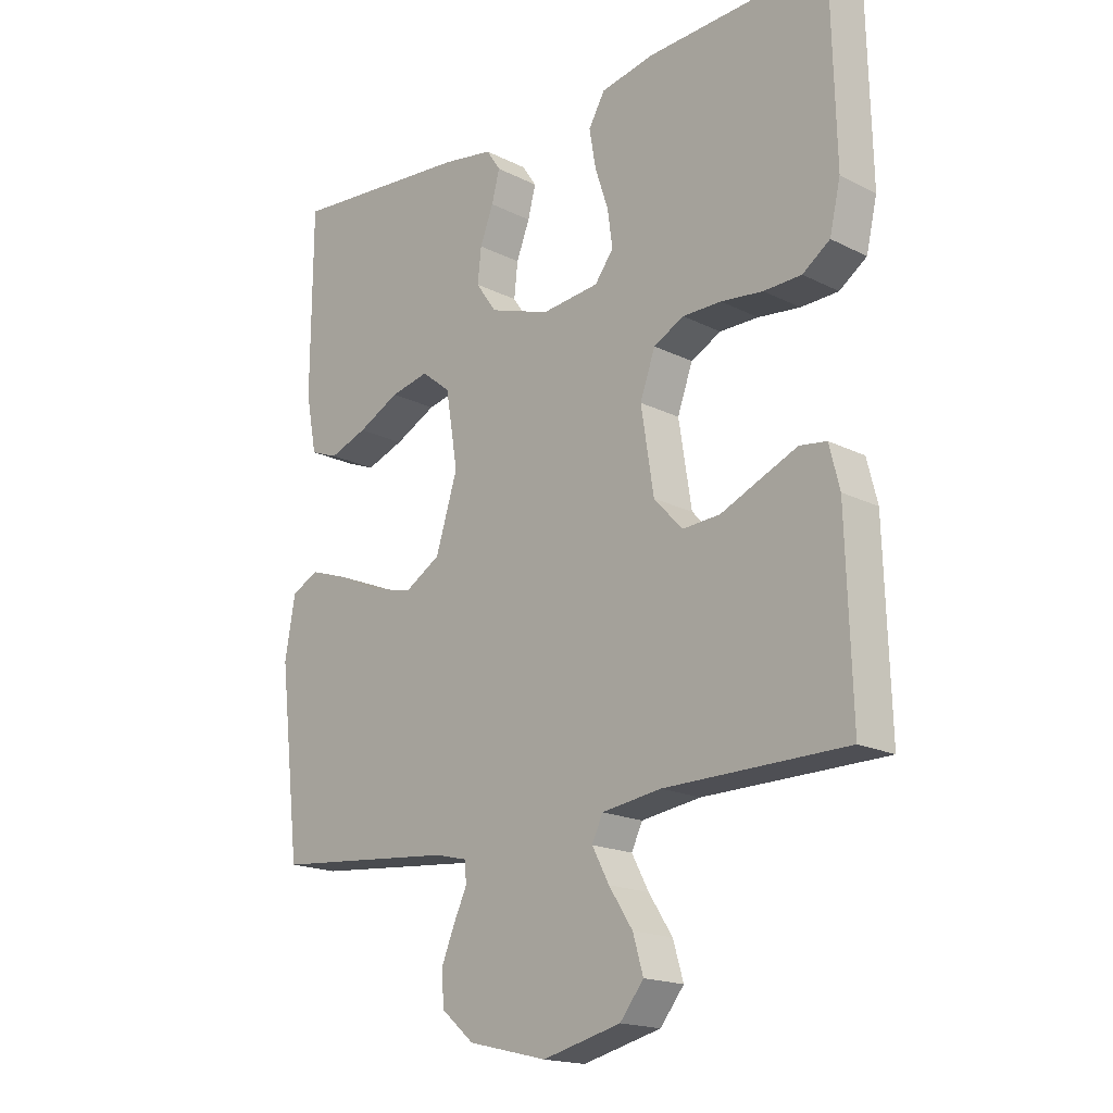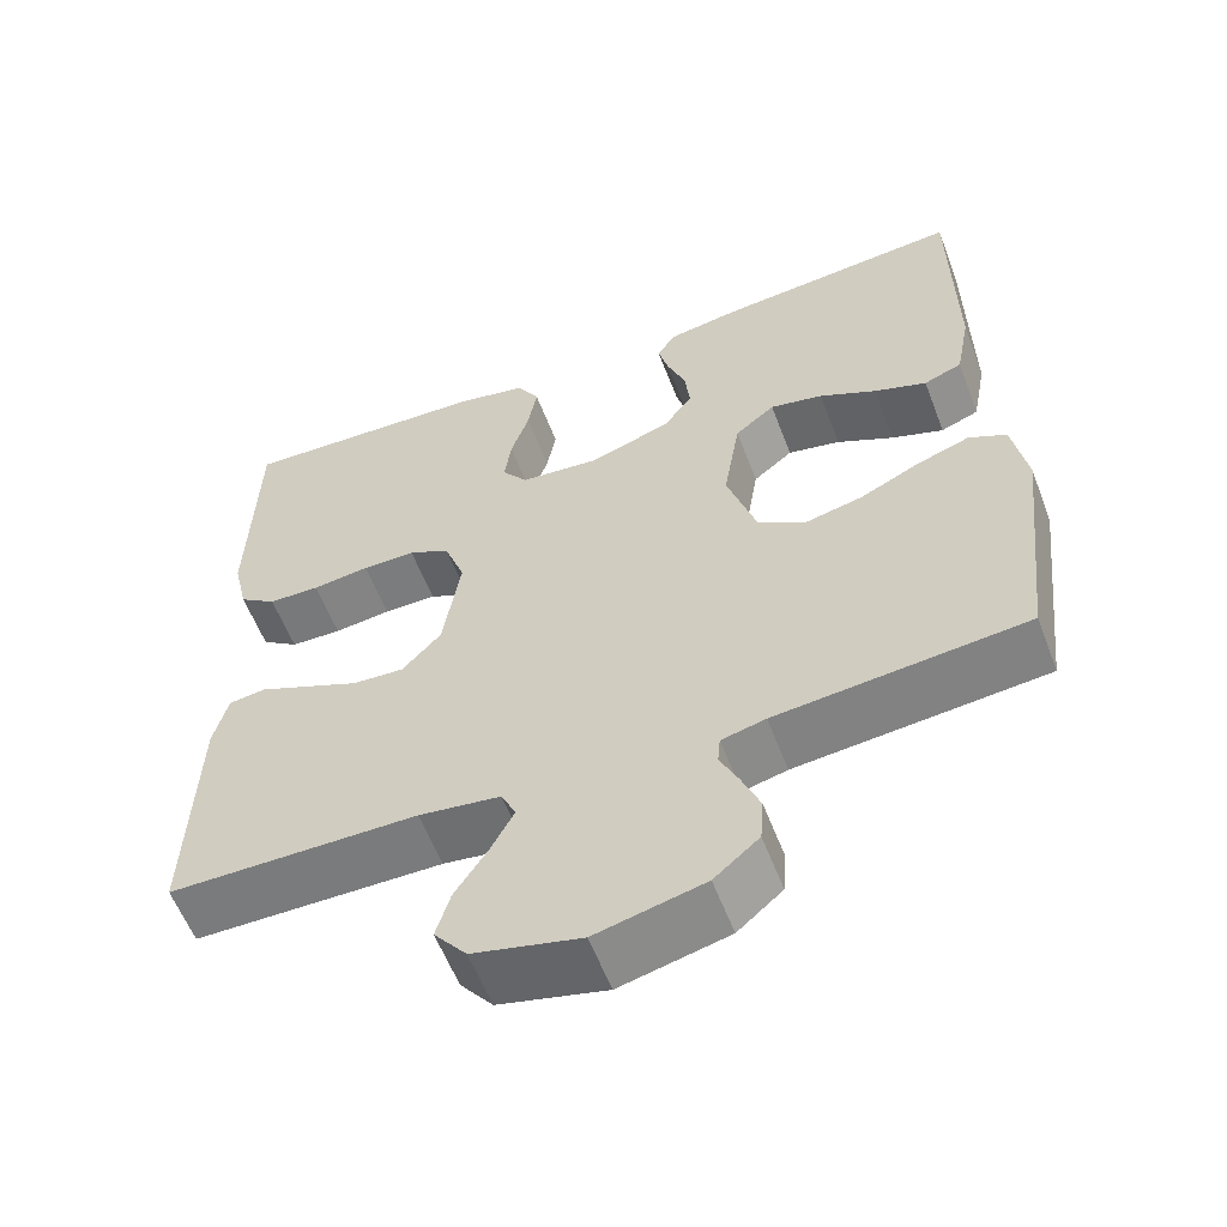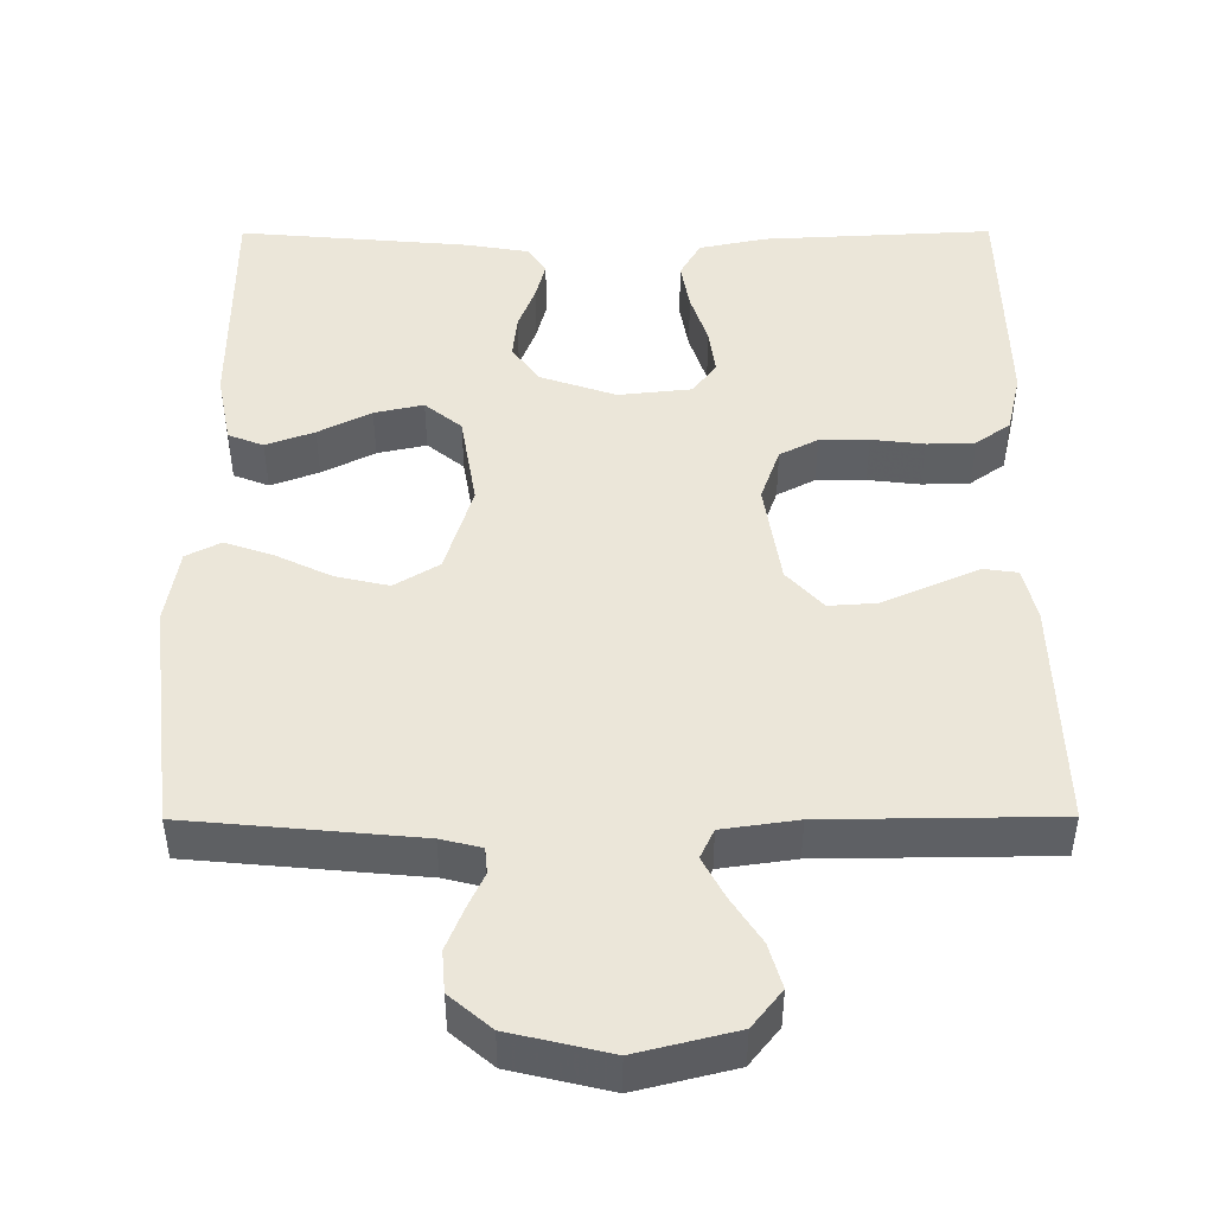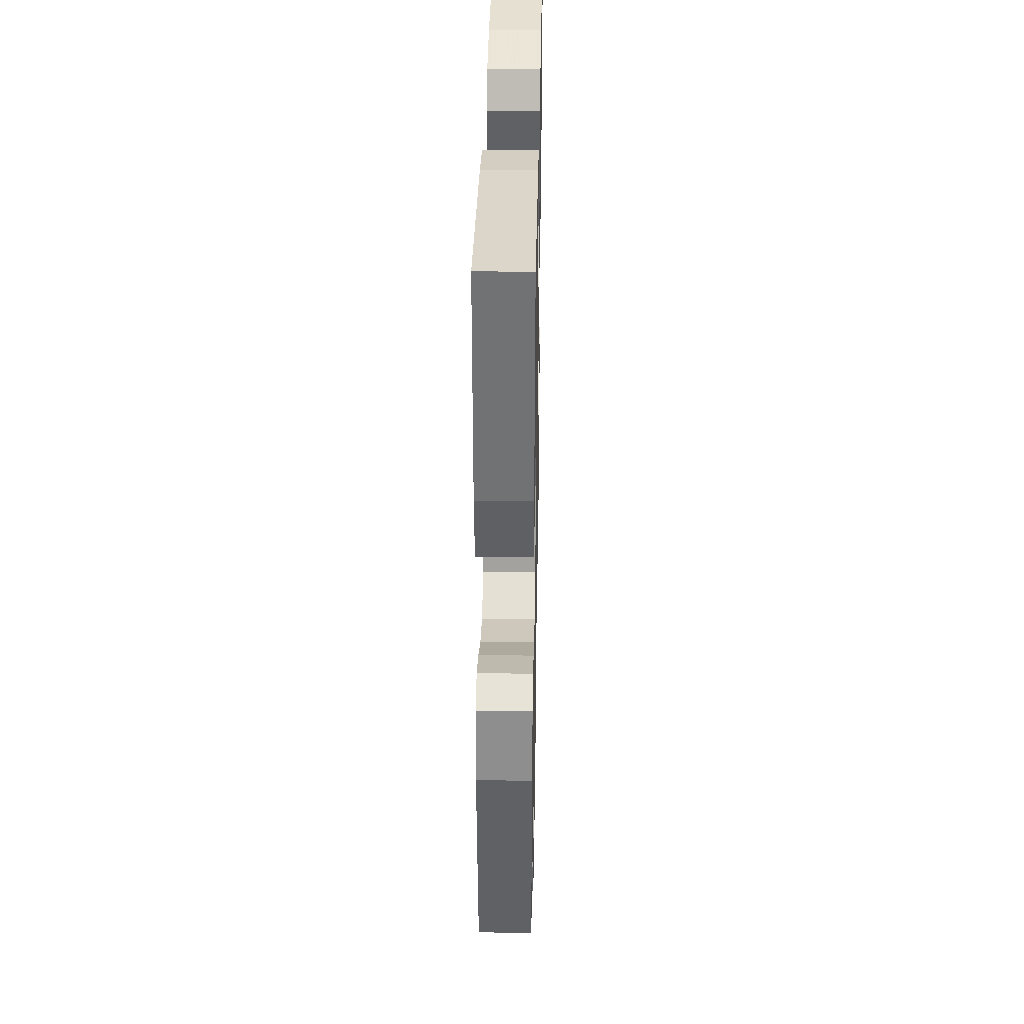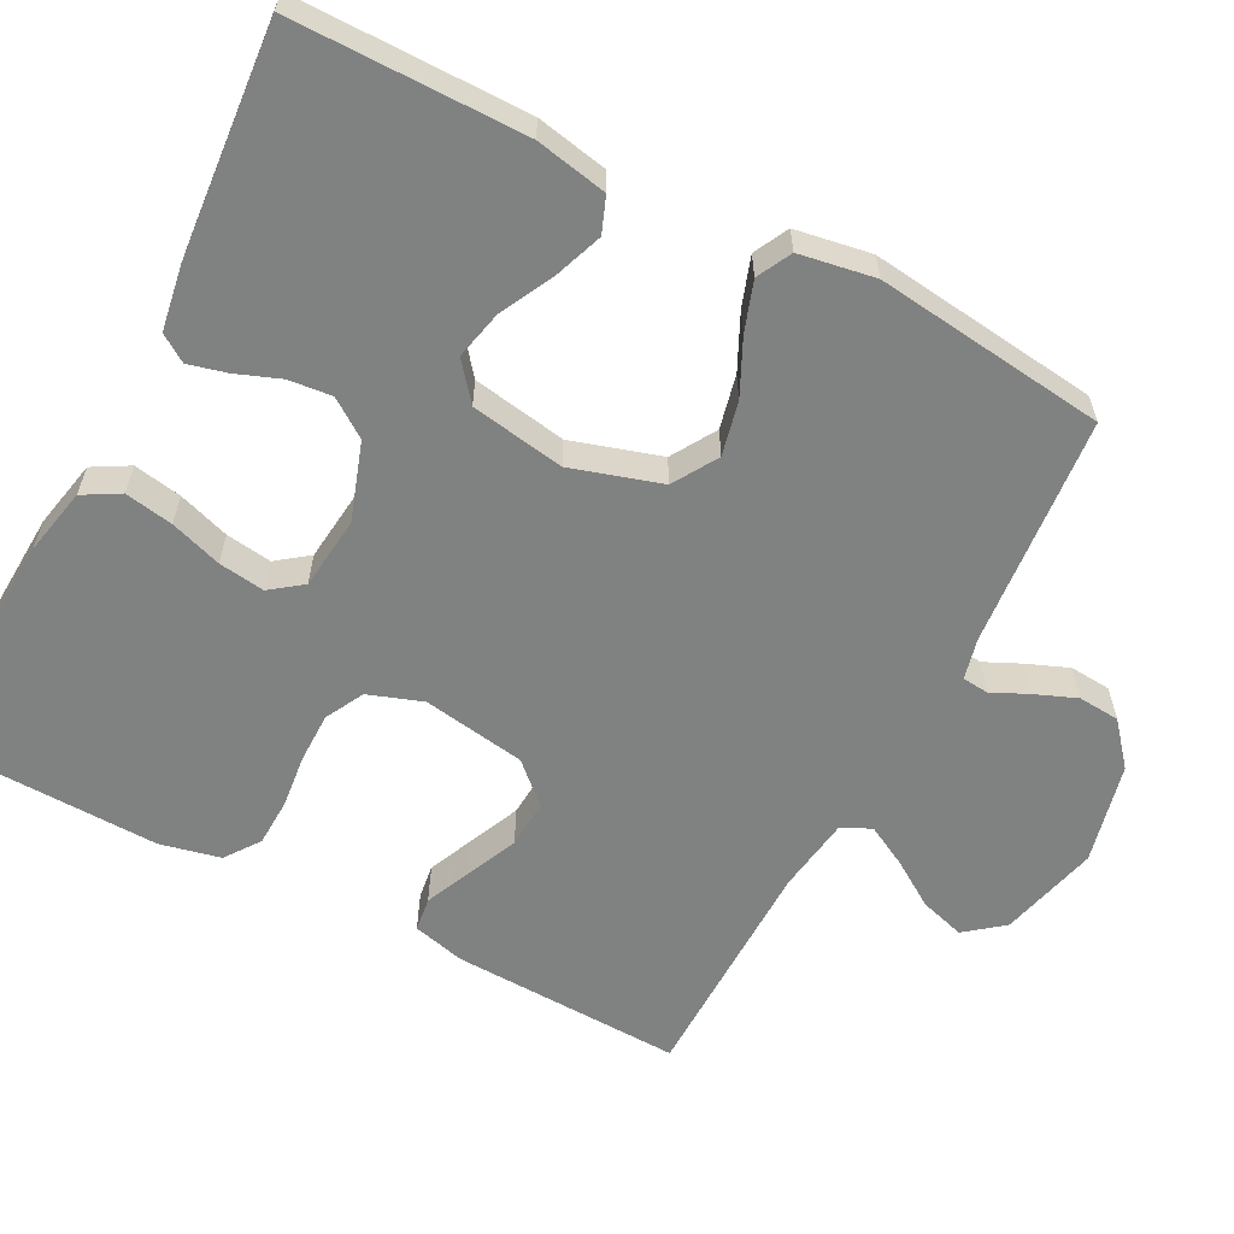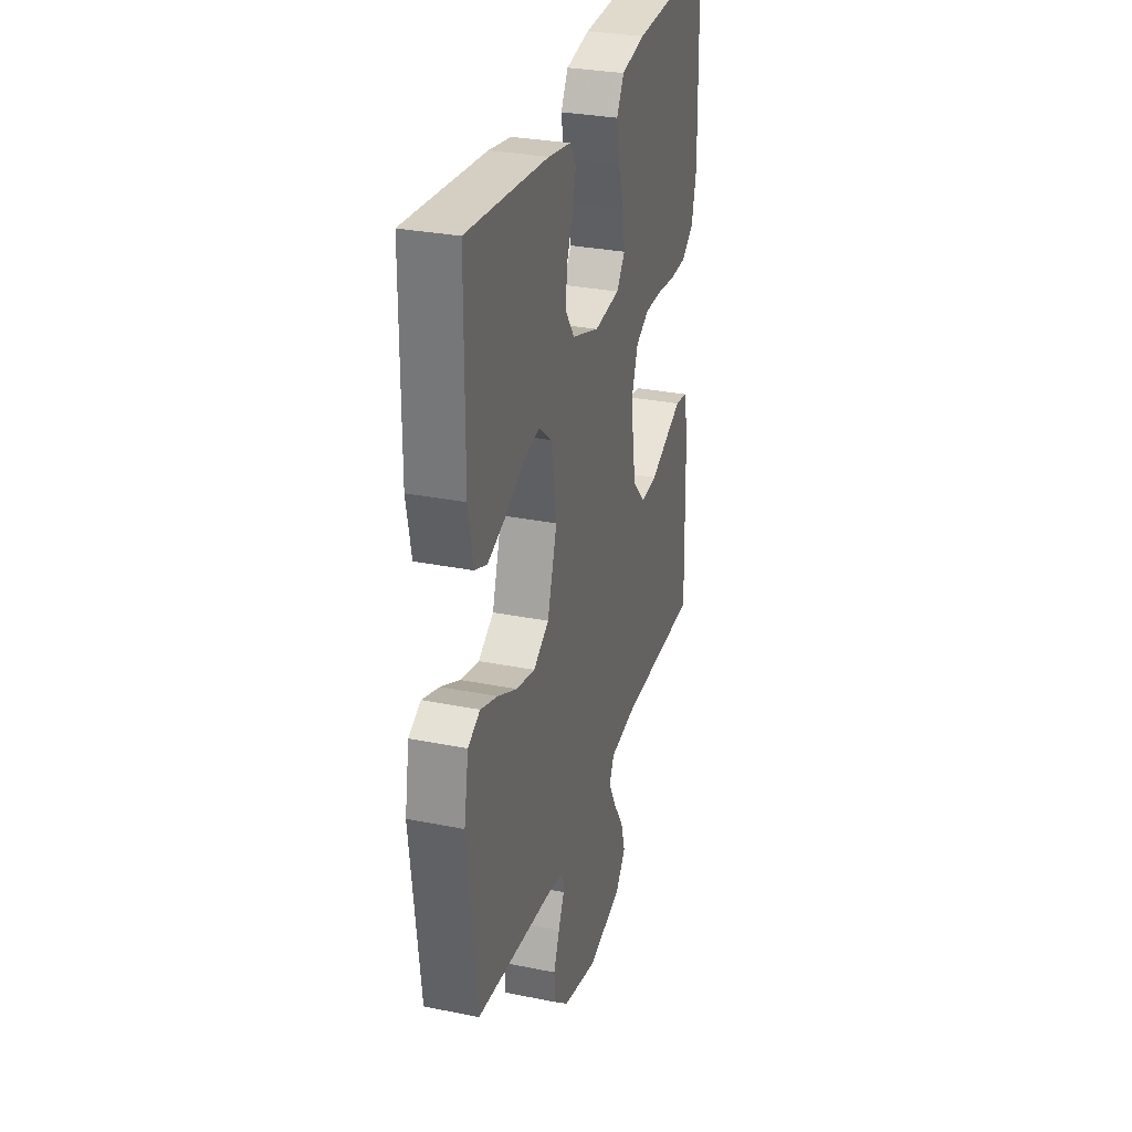
<metadata>
{"format":"obj","ext":"obj","renderer":"f3d","projection":"perspective","resolution":1024,"background":"white","views":[{"elev":-17.9,"azim":-134.5,"up":"+Z"},{"elev":-58.6,"azim":20.9,"up":"+Z"},{"elev":47.1,"azim":179.8,"up":"+Y"},{"elev":34.7,"azim":91.1,"up":"+Z"},{"elev":-60.3,"azim":62.2,"up":"+Y"},{"elev":30.0,"azim":106.4,"up":"+Z"}]}
</metadata>
<code>
v -0.5 0.07 0.5
v -0.2 0.07 0.485
v -0.112 0.07 0.467
v -0.085 0.07 0.42
v -0.096 0.07 0.357
v -0.118 0.07 0.29
v -0.126 0.07 0.23
v -0.095 0.07 0.189
v 0 0.07 0.179
v 0.1 0.07 0.213
v 0.134 0.07 0.262
v 0.128 0.07 0.318
v 0.106 0.07 0.375
v 0.093 0.07 0.425
v 0.116 0.07 0.46
v 0.2 0.07 0.474
v 0.5 0.07 0.5
v 0.502 0.07 0.2
v 0.484 0.07 0.107
v 0.438 0.07 0.089
v 0.375 0.07 0.112
v 0.306 0.07 0.147
v 0.242 0.07 0.161
v 0.194 0.07 0.122
v 0.174 0.07 0
v 0.21 0.07 -0.116
v 0.268 0.07 -0.151
v 0.338 0.07 -0.135
v 0.409 0.07 -0.101
v 0.473 0.07 -0.079
v 0.518 0.07 -0.102
v 0.535 0.07 -0.2
v 0.5 0.07 -0.5
v 0.2 0.07 -0.528
v 0.147 0.07 -0.541
v 0.144 0.07 -0.575
v 0.166 0.07 -0.622
v 0.188 0.07 -0.676
v 0.184 0.07 -0.73
v 0.13 0.07 -0.776
v 0 0.07 -0.807
v -0.129 0.07 -0.775
v -0.168 0.07 -0.726
v -0.151 0.07 -0.668
v -0.112 0.07 -0.608
v -0.084 0.07 -0.555
v -0.102 0.07 -0.517
v -0.2 0.07 -0.503
v -0.5 0.07 -0.5
v -0.491 0.07 -0.2
v -0.474 0.07 -0.132
v -0.43 0.07 -0.126
v -0.37 0.07 -0.152
v -0.304 0.07 -0.181
v -0.242 0.07 -0.185
v -0.195 0.07 -0.134
v -0.174 0.07 0
v -0.199 0.07 0.07
v -0.249 0.07 0.096
v -0.313 0.07 0.096
v -0.382 0.07 0.088
v -0.444 0.07 0.09
v -0.489 0.07 0.122
v -0.507 0.07 0.2
v -0.5 0 0.5
v -0.2 0 0.485
v -0.112 0 0.467
v -0.085 0 0.42
v -0.096 0 0.357
v -0.118 0 0.29
v -0.126 0 0.23
v -0.095 0 0.189
v 0 0 0.179
v 0.1 0 0.213
v 0.134 0 0.262
v 0.128 0 0.318
v 0.106 0 0.375
v 0.093 0 0.425
v 0.116 0 0.46
v 0.2 0 0.474
v 0.5 0 0.5
v 0.502 0 0.2
v 0.484 0 0.107
v 0.438 0 0.089
v 0.375 0 0.112
v 0.306 0 0.147
v 0.242 0 0.161
v 0.194 0 0.122
v 0.174 0 0
v 0.21 0 -0.116
v 0.268 0 -0.151
v 0.338 0 -0.135
v 0.409 0 -0.101
v 0.473 0 -0.079
v 0.518 0 -0.102
v 0.535 0 -0.2
v 0.5 0 -0.5
v 0.2 0 -0.528
v 0.147 0 -0.541
v 0.144 0 -0.575
v 0.166 0 -0.622
v 0.188 0 -0.676
v 0.184 0 -0.73
v 0.13 0 -0.776
v 0 0 -0.807
v -0.129 0 -0.775
v -0.168 0 -0.726
v -0.151 0 -0.668
v -0.112 0 -0.608
v -0.084 0 -0.555
v -0.102 0 -0.517
v -0.2 0 -0.503
v -0.5 0 -0.5
v -0.491 0 -0.2
v -0.474 0 -0.132
v -0.43 0 -0.126
v -0.37 0 -0.152
v -0.304 0 -0.181
v -0.242 0 -0.185
v -0.195 0 -0.134
v -0.174 0 0
v -0.199 0 0.07
v -0.249 0 0.096
v -0.313 0 0.096
v -0.382 0 0.088
v -0.444 0 0.09
v -0.489 0 0.122
v -0.507 0 0.2
f 4 5 6
f 3 4 6
f 2 3 6
f 1 2 6
f 64 1 6
f 63 64 6
f 62 63 6
f 61 62 6
f 60 61 6
f 59 60 6 7
f 58 59 7 8
f 57 58 8 9
f 56 57 9 10
f 52 53 54
f 51 52 54
f 50 51 54
f 49 50 54
f 48 49 54
f 47 48 54 55
f 46 47 55 56
f 43 44 45
f 42 43 45
f 41 42 45
f 40 41 45
f 39 40 45
f 38 39 45
f 37 38 45
f 36 37 45
f 35 36 45 46
f 46 56 10
f 35 46 10
f 34 35 10
f 32 33 34
f 31 32 34
f 30 31 34
f 29 30 34
f 28 29 34
f 20 21 22
f 19 20 22
f 18 19 22
f 17 18 22
f 16 17 22
f 15 16 22
f 14 15 22
f 13 14 22
f 12 13 22
f 11 12 22 23
f 10 11 23 24
f 27 28 34
f 26 27 34
f 25 26 34 10
f 10 24 25
f 70 69 68
f 70 68 67
f 70 67 66
f 70 66 65
f 70 65 128
f 70 128 127
f 70 127 126
f 70 126 125
f 70 125 124
f 71 70 124 123
f 72 71 123 122
f 73 72 122 121
f 74 73 121 120
f 118 117 116
f 118 116 115
f 118 115 114
f 118 114 113
f 118 113 112
f 119 118 112 111
f 120 119 111 110
f 109 108 107
f 109 107 106
f 109 106 105
f 109 105 104
f 109 104 103
f 109 103 102
f 109 102 101
f 109 101 100
f 110 109 100 99
f 74 120 110
f 74 110 99
f 74 99 98
f 98 97 96
f 98 96 95
f 98 95 94
f 98 94 93
f 98 93 92
f 86 85 84
f 86 84 83
f 86 83 82
f 86 82 81
f 86 81 80
f 86 80 79
f 86 79 78
f 86 78 77
f 86 77 76
f 87 86 76 75
f 88 87 75 74
f 98 92 91
f 98 91 90
f 74 98 90 89
f 89 88 74
f 1 65 66 2
f 2 66 67 3
f 3 67 68 4
f 4 68 69 5
f 5 69 70 6
f 6 70 71 7
f 7 71 72 8
f 8 72 73 9
f 9 73 74 10
f 10 74 75 11
f 11 75 76 12
f 12 76 77 13
f 13 77 78 14
f 14 78 79 15
f 15 79 80 16
f 16 80 81 17
f 17 81 82 18
f 18 82 83 19
f 19 83 84 20
f 20 84 85 21
f 21 85 86 22
f 22 86 87 23
f 23 87 88 24
f 24 88 89 25
f 25 89 90 26
f 26 90 91 27
f 27 91 92 28
f 28 92 93 29
f 29 93 94 30
f 30 94 95 31
f 31 95 96 32
f 32 96 97 33
f 33 97 98 34
f 34 98 99 35
f 35 99 100 36
f 36 100 101 37
f 37 101 102 38
f 38 102 103 39
f 39 103 104 40
f 40 104 105 41
f 41 105 106 42
f 42 106 107 43
f 43 107 108 44
f 44 108 109 45
f 45 109 110 46
f 46 110 111 47
f 47 111 112 48
f 48 112 113 49
f 49 113 114 50
f 50 114 115 51
f 51 115 116 52
f 52 116 117 53
f 53 117 118 54
f 54 118 119 55
f 55 119 120 56
f 56 120 121 57
f 57 121 122 58
f 58 122 123 59
f 59 123 124 60
f 60 124 125 61
f 61 125 126 62
f 62 126 127 63
f 63 127 128 64
f 64 128 65 1

</code>
